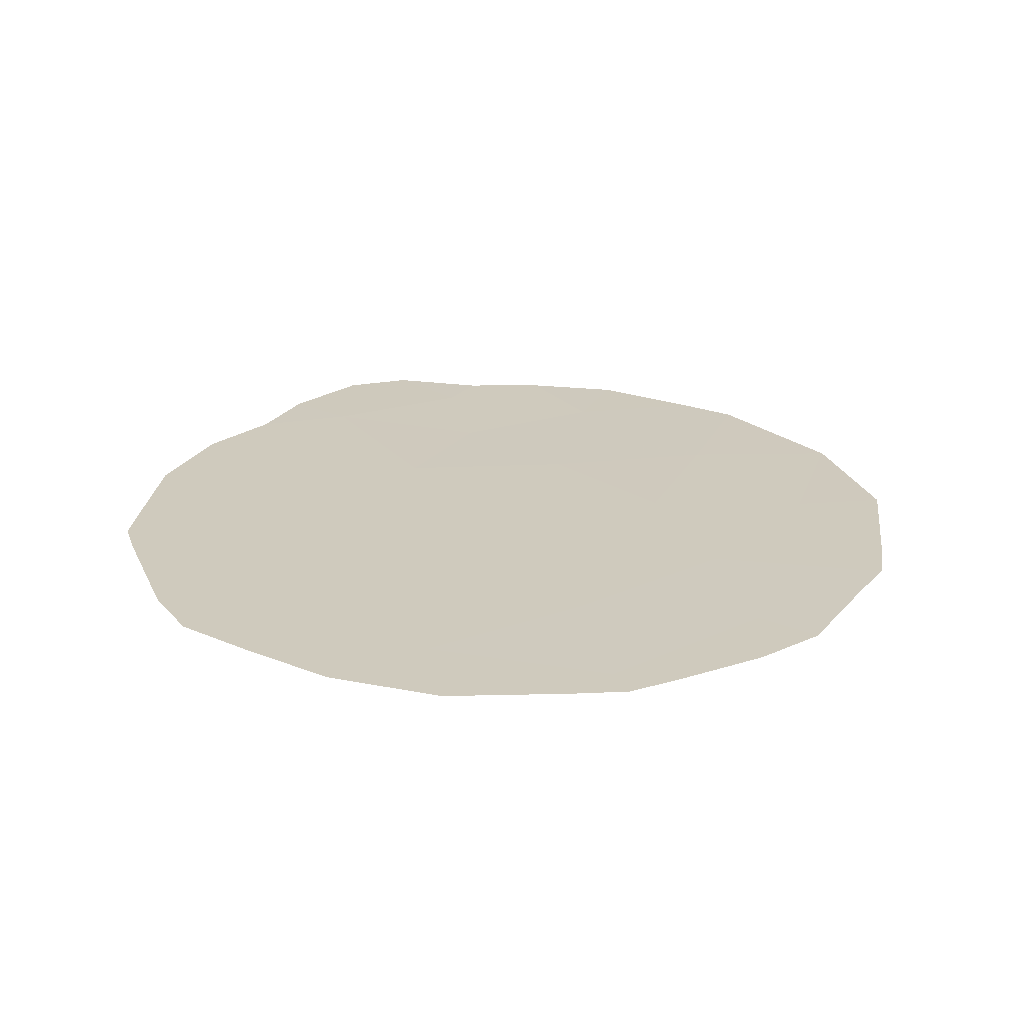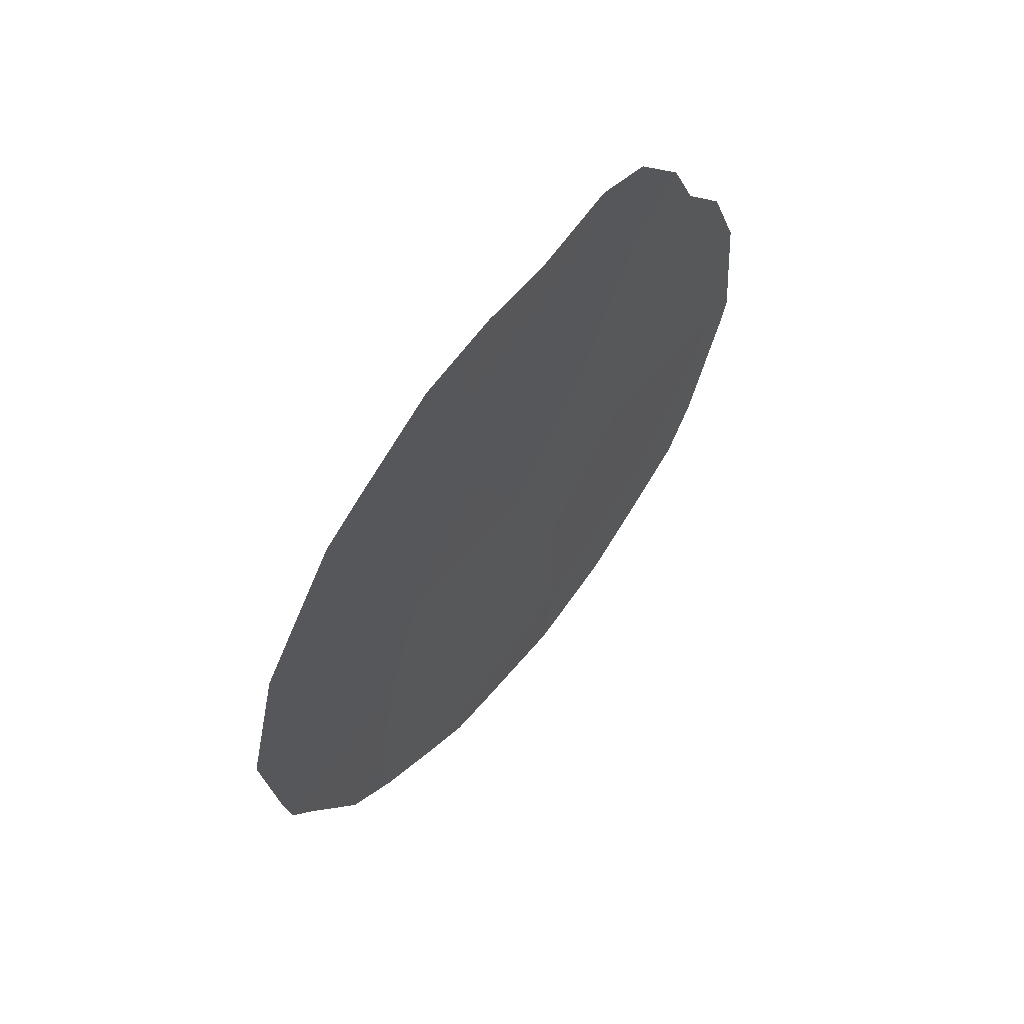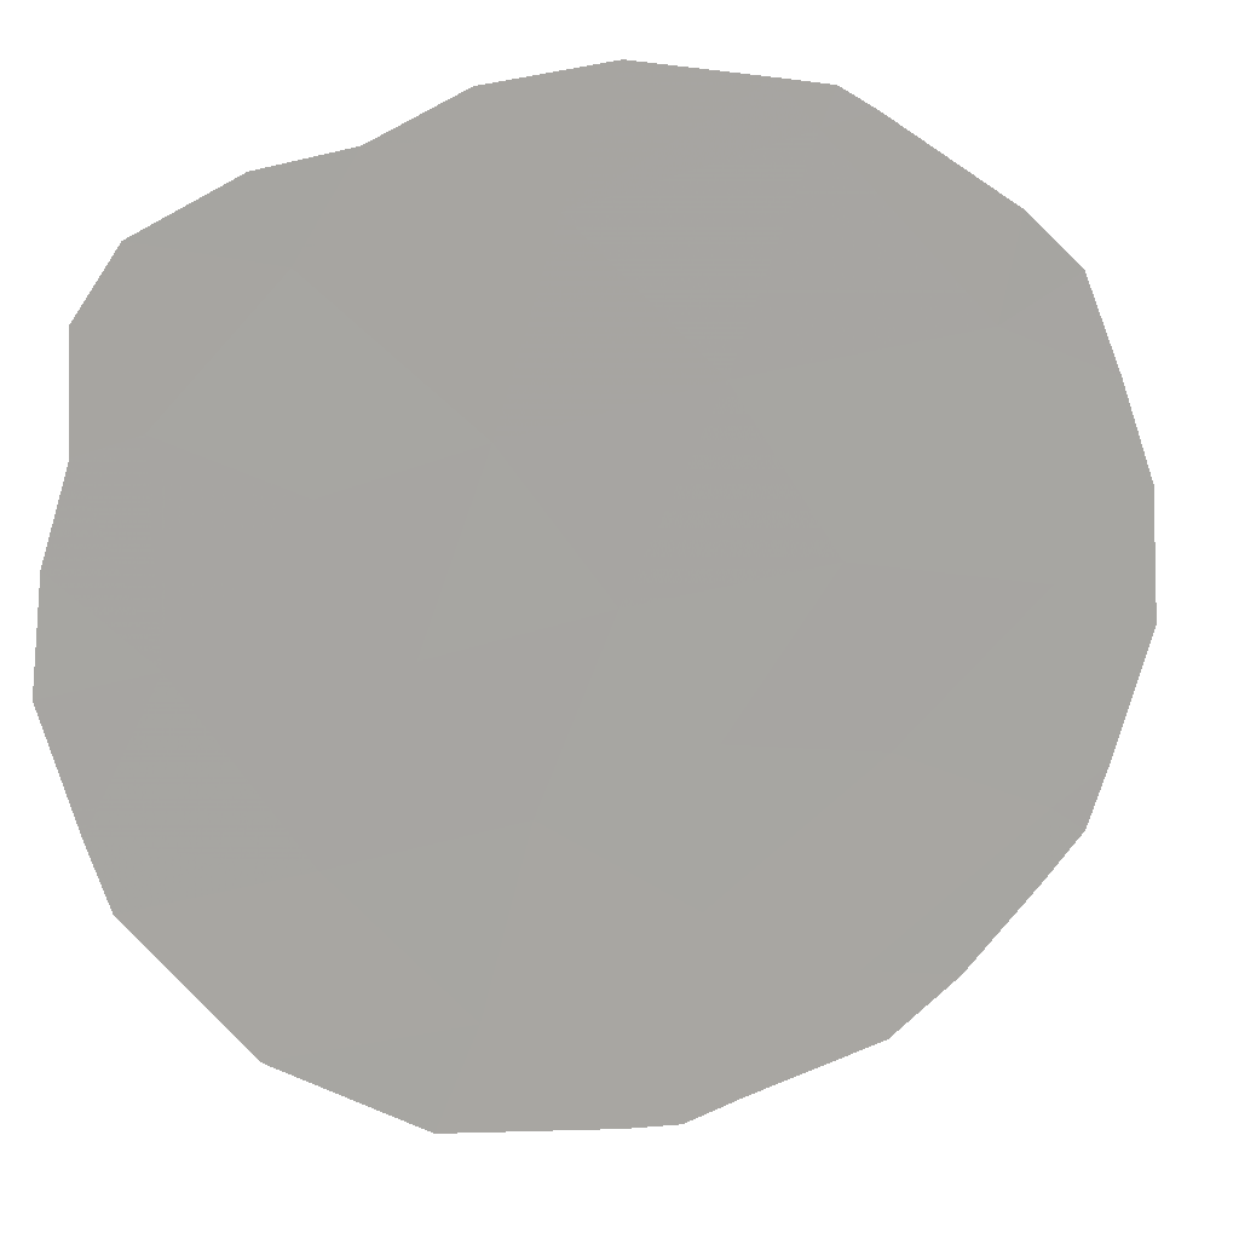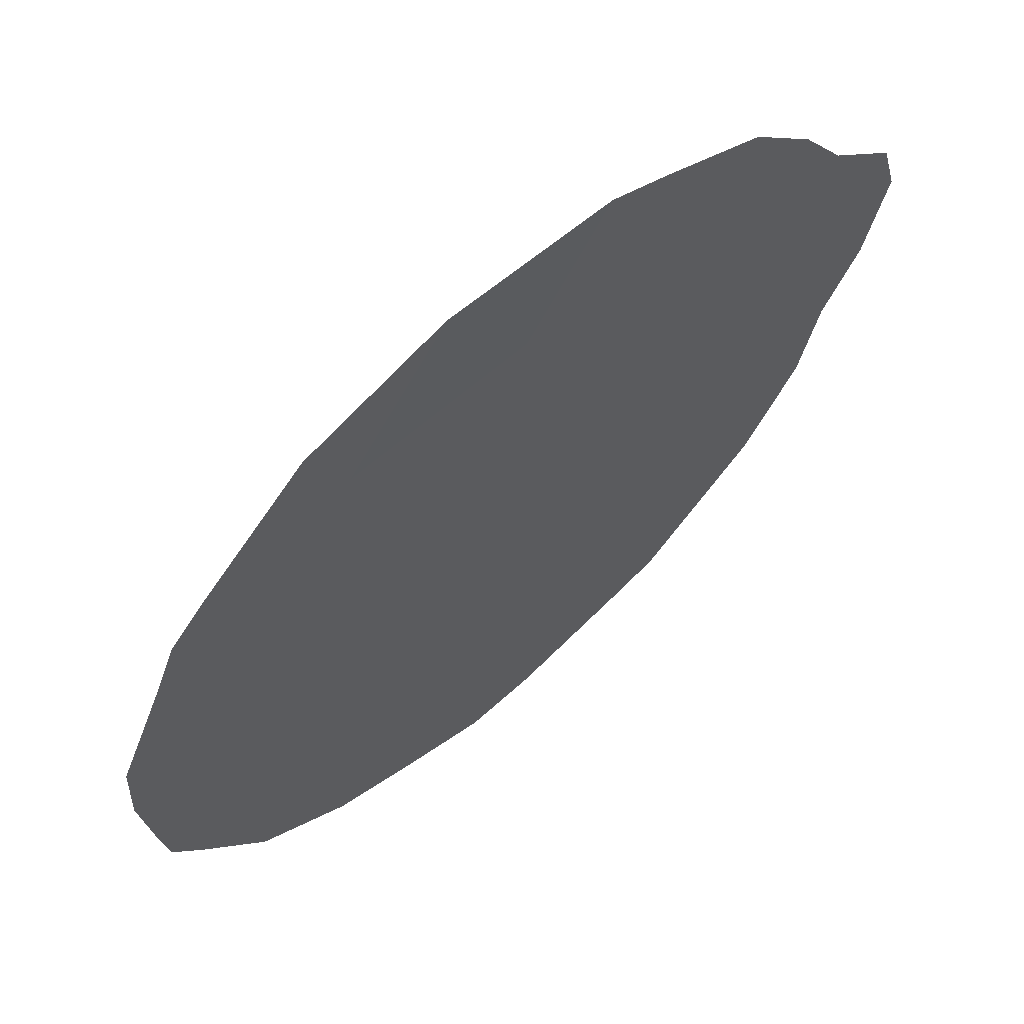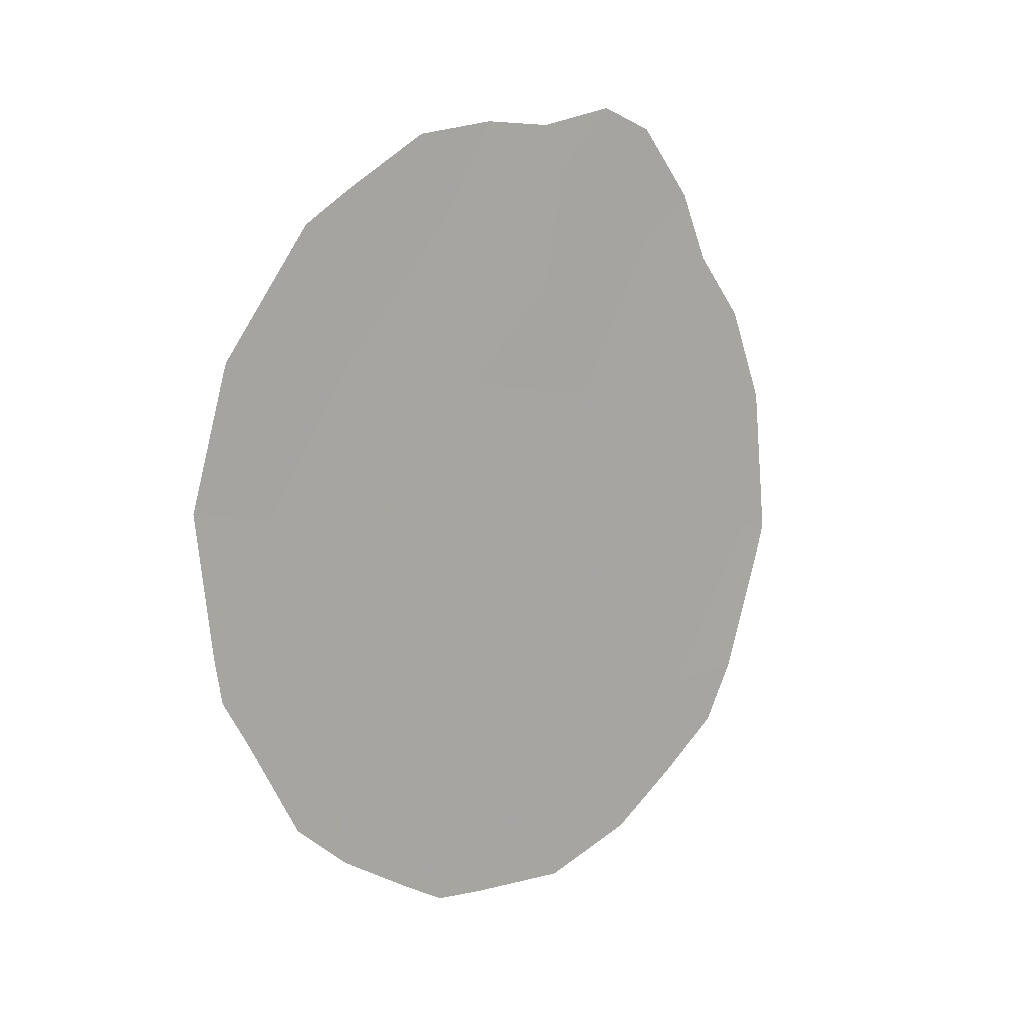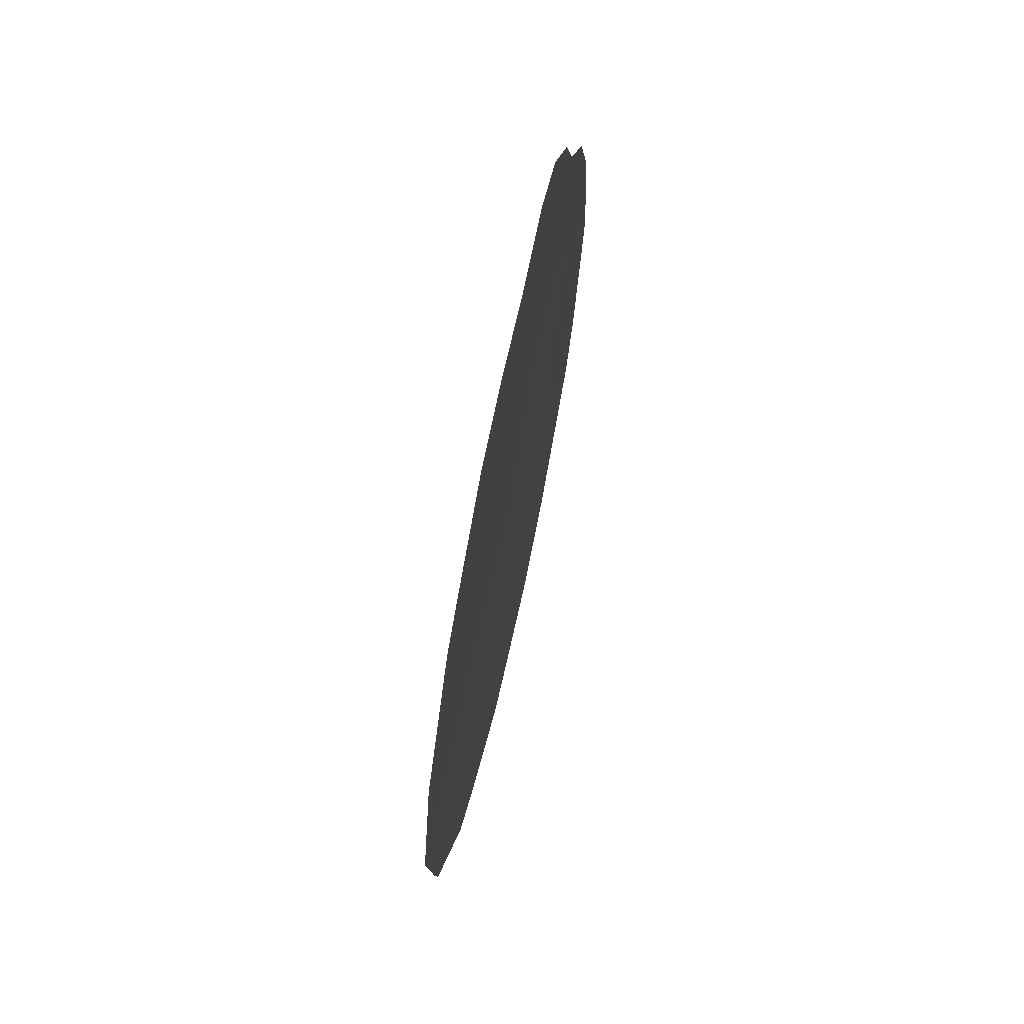
<metadata>
{"format":"obj","ext":"obj","renderer":"f3d","projection":"perspective","resolution":1024,"background":"white","views":[{"elev":-67.6,"azim":-126.2,"up":"+Z"},{"elev":62.4,"azim":3.6,"up":"+Z"},{"elev":-22.4,"azim":67.5,"up":"+Y"},{"elev":-66.4,"azim":-37.9,"up":"+Y"},{"elev":11.4,"azim":13.5,"up":"+Z"},{"elev":69.2,"azim":-22.9,"up":"+Z"}]}
</metadata>
<code>
v -66.42 63.72 -29.09
v -68.97 60.04 -35.02
v -69.45 59.43 -30.06
v -67.84 61.73 -26
v -68.02 61.48 -27.5
v -67.06 62.8 -30.9
v -67.86 61.65 -32.38
v -66.94 63.01 -26.93
v -68.81 60.3 -33.29
v -67.59 62.08 -28.94
v -68.97 60.13 -26.54
v -68.73 60.46 -28.7
v -69.86 58.86 -28.24
v -70 58.59 -33.52
v -68.91 60.18 -31.63
v -66.52 63.54 -33.29
v -68.3 61.06 -30.4
v -70.56 57.85 -29.99
v -67.78 61.74 -34.47
v -65.75 64.65 -31.2
v -69.81 58.89 -31.84
v -65.91 64.4 -33.27
v -66.14 64.06 -33.99
v -69.96 58.65 -34.55
v -70.37 58.07 -33.97
v -66.64 63.35 -34.62
v -65.55 64.93 -30.69
v -65.64 64.82 -29.33
v -71.03 57.15 -31.57
v -70.97 57.23 -32.14
v -69.06 59.91 -35.43
v -69.38 59.45 -35.13
v -69.85 58.87 -26.16
v -70.21 58.36 -26.55
v -65.92 64.43 -28.11
v -69.2 59.8 -25.52
v -68.57 60.7 -25.38
v -66.54 63.58 -26.41
v -66.31 63.9 -27.29
v -70.89 57.38 -28.12
v -70.88 57.4 -28.08
v -68.02 61.48 -25.44
v -68.68 60.44 -35.51
v -71.17 56.98 -29.8
v -67.88 61.58 -35.61
v -67.16 62.61 -35.21
v -67.4 62.36 -25.23
v -65.59 64.86 -31.69
v -65.52 64.97 -31.26
v -70.78 57.5 -32.68
v -66.97 62.97 -25.52
f 16 23 22
f 12 11 13
f 8 4 5
f 5 10 8
f 14 25 24
f 7 6 17
f 7 15 9
f 19 7 9
f 15 3 21
f 16 26 23
f 1 20 27
f 1 27 28
f 21 18 29
f 21 29 30
f 2 32 31
f 13 11 33
f 13 33 34
f 3 17 12
f 6 1 10
f 10 17 6
f 3 13 18
f 5 4 11
f 9 2 19
f 1 28 35
f 12 5 11
f 3 12 13
f 12 10 5
f 19 16 7
f 11 37 36
f 11 36 33
f 8 39 38
f 2 14 24
f 2 24 32
f 14 9 21
f 18 13 41
f 18 41 40
f 13 34 41
f 6 20 1
f 16 6 7
f 6 16 20
f 15 17 3
f 17 15 7
f 12 17 10
f 11 4 42
f 11 42 37
f 2 31 43
f 18 44 29
f 3 18 21
f 19 45 46
f 18 40 44
f 16 19 46
f 16 46 26
f 4 47 42
f 20 48 49
f 14 2 9
f 19 2 43
f 19 43 45
f 20 16 22
f 20 22 48
f 14 50 25
f 20 49 27
f 8 38 51
f 4 8 51
f 4 51 47
f 8 1 35
f 8 35 39
f 14 21 30
f 14 30 50
f 1 8 10
f 15 21 9

</code>
